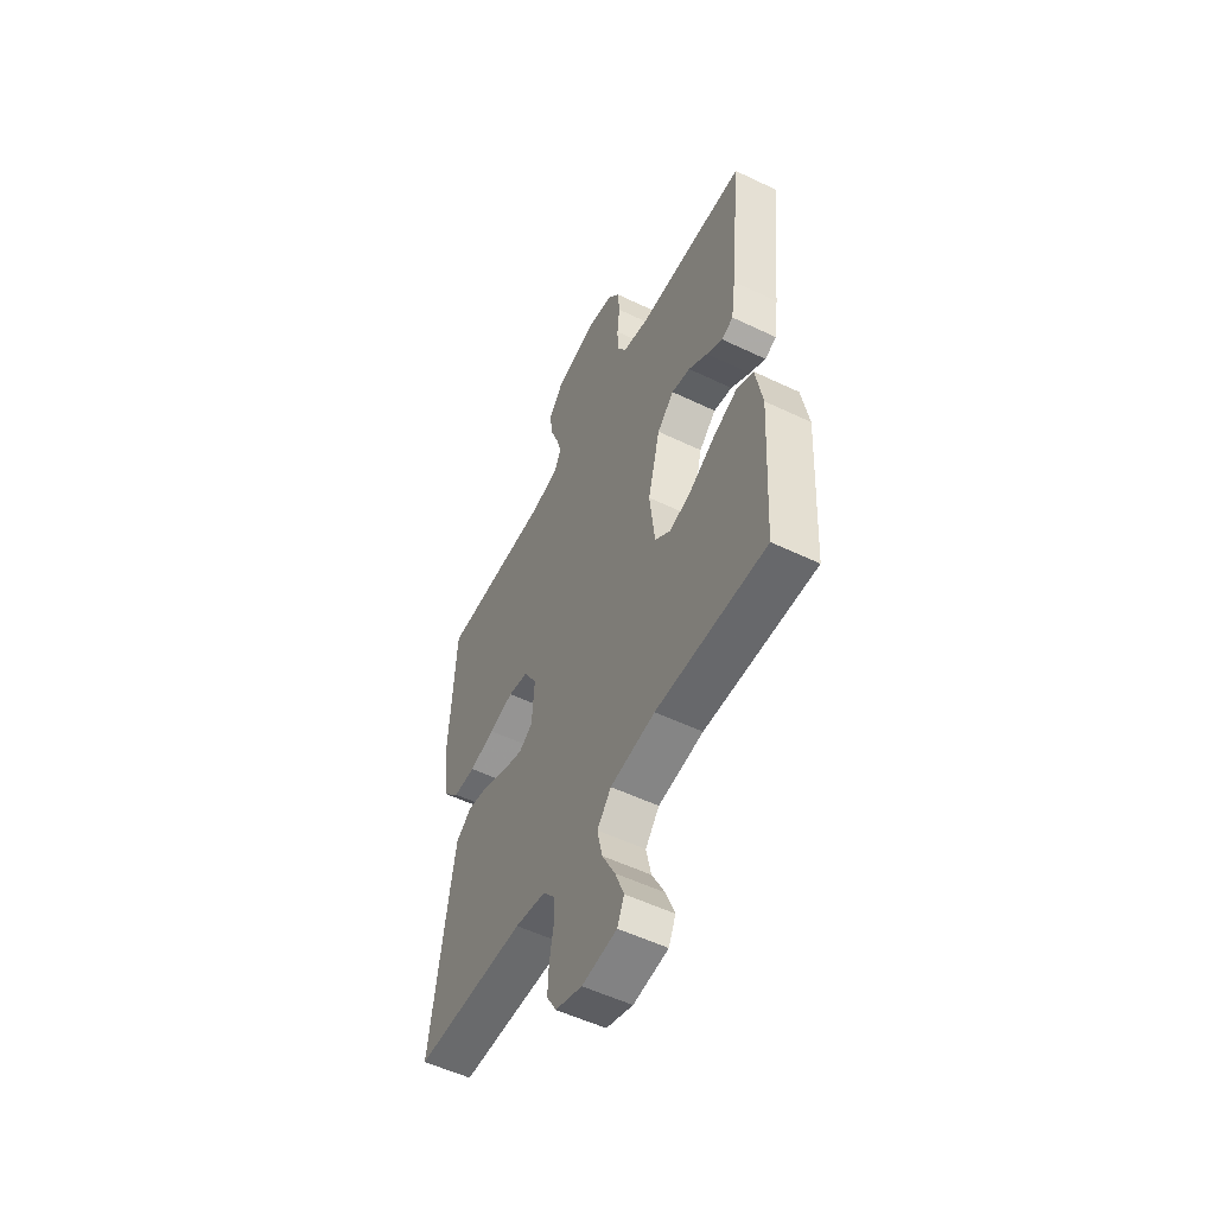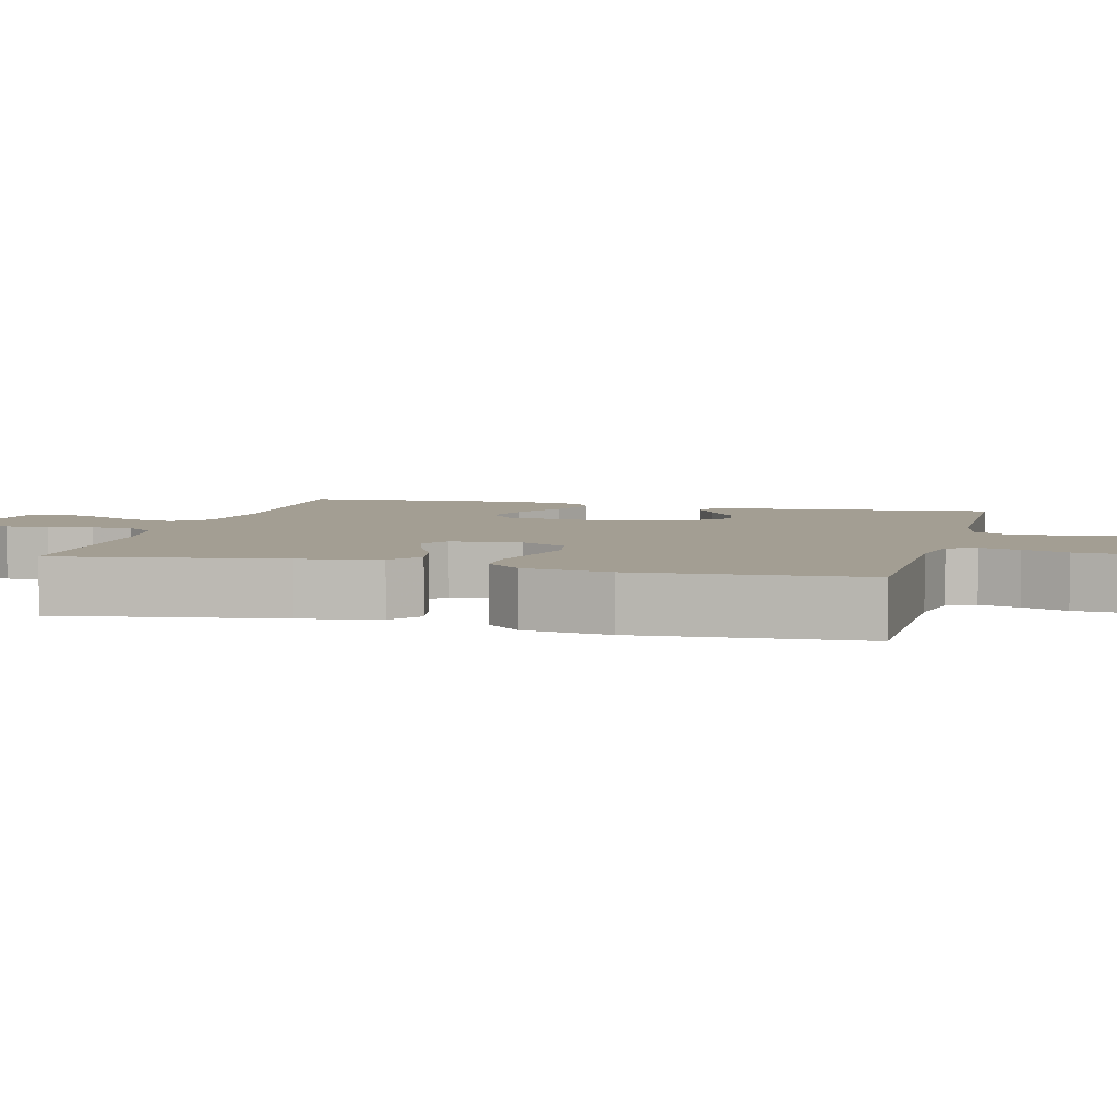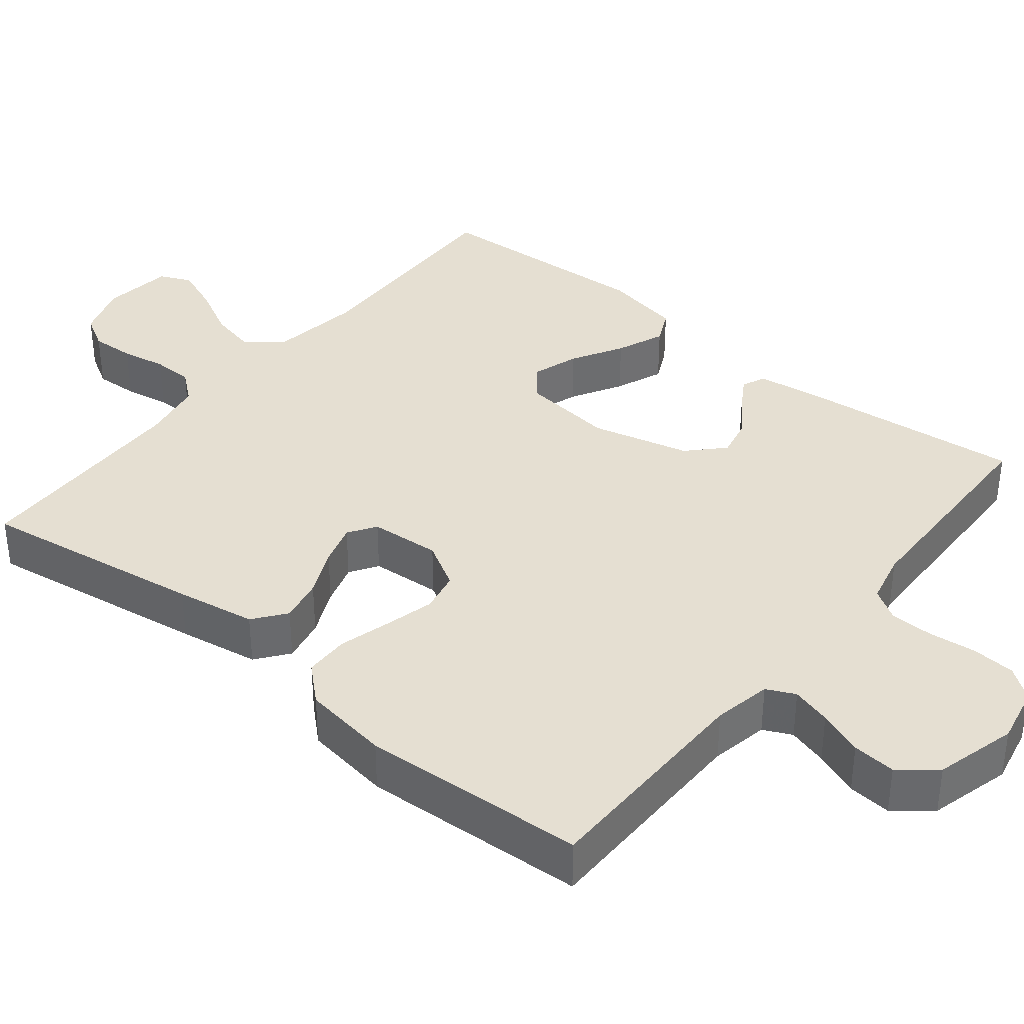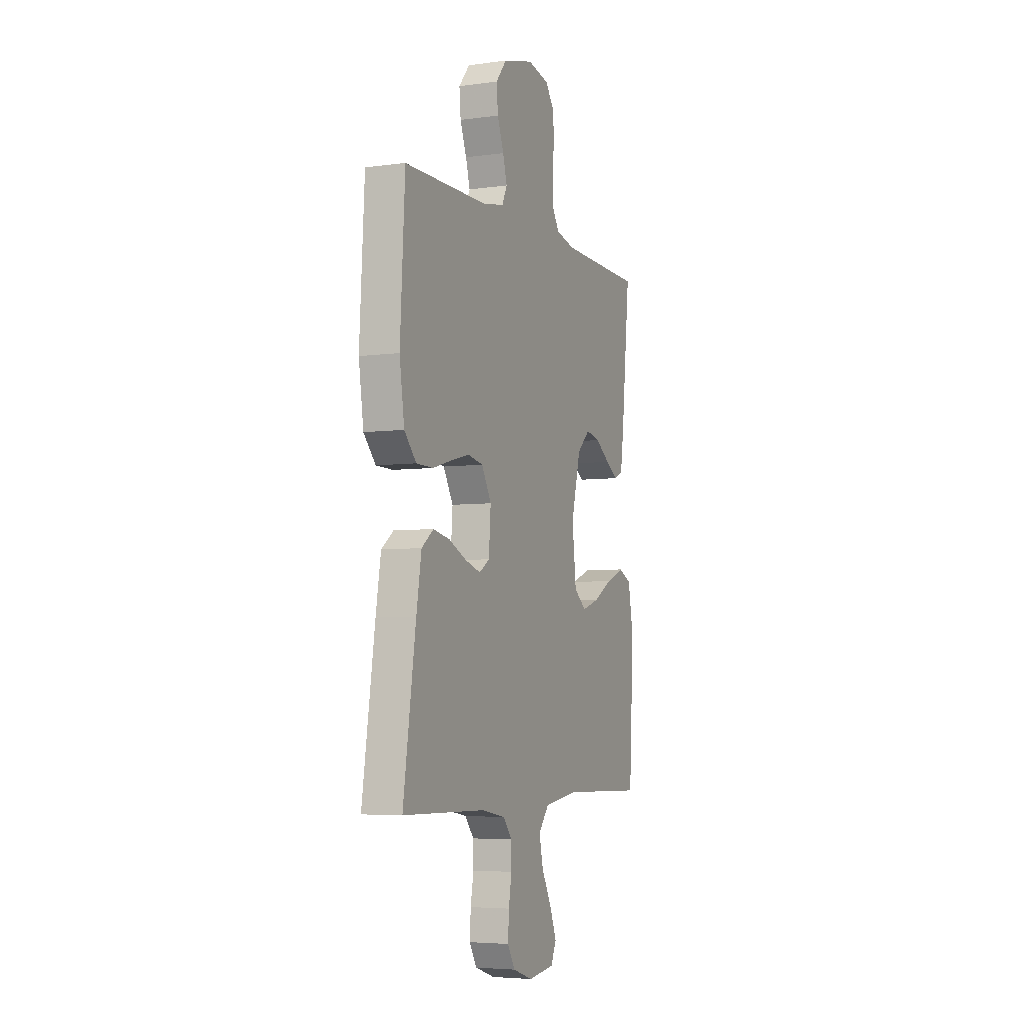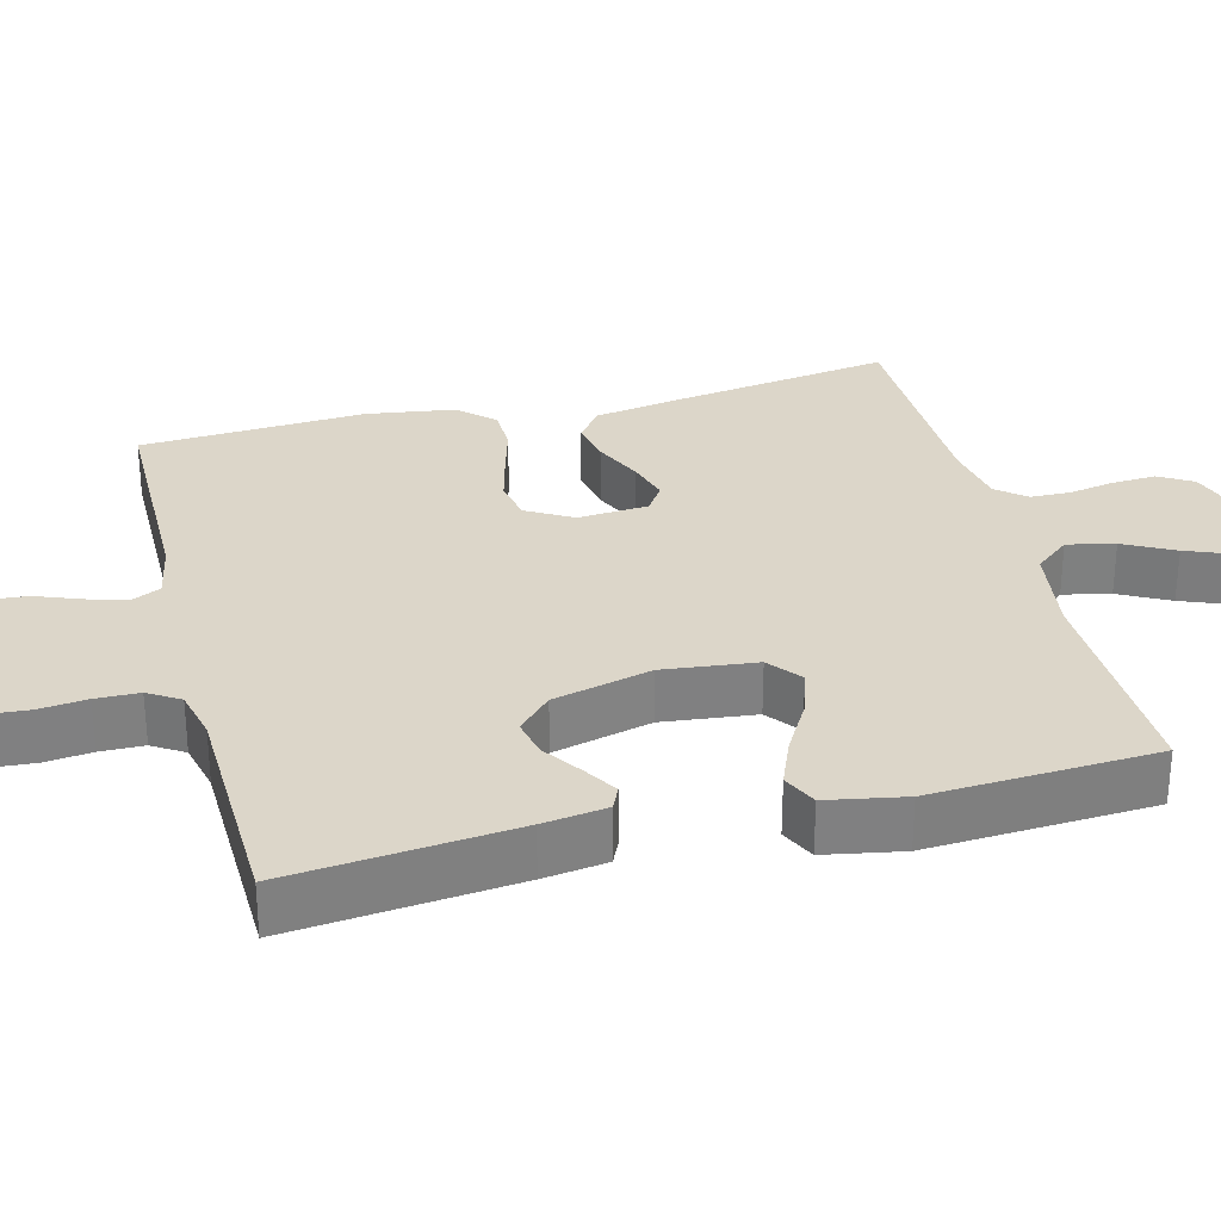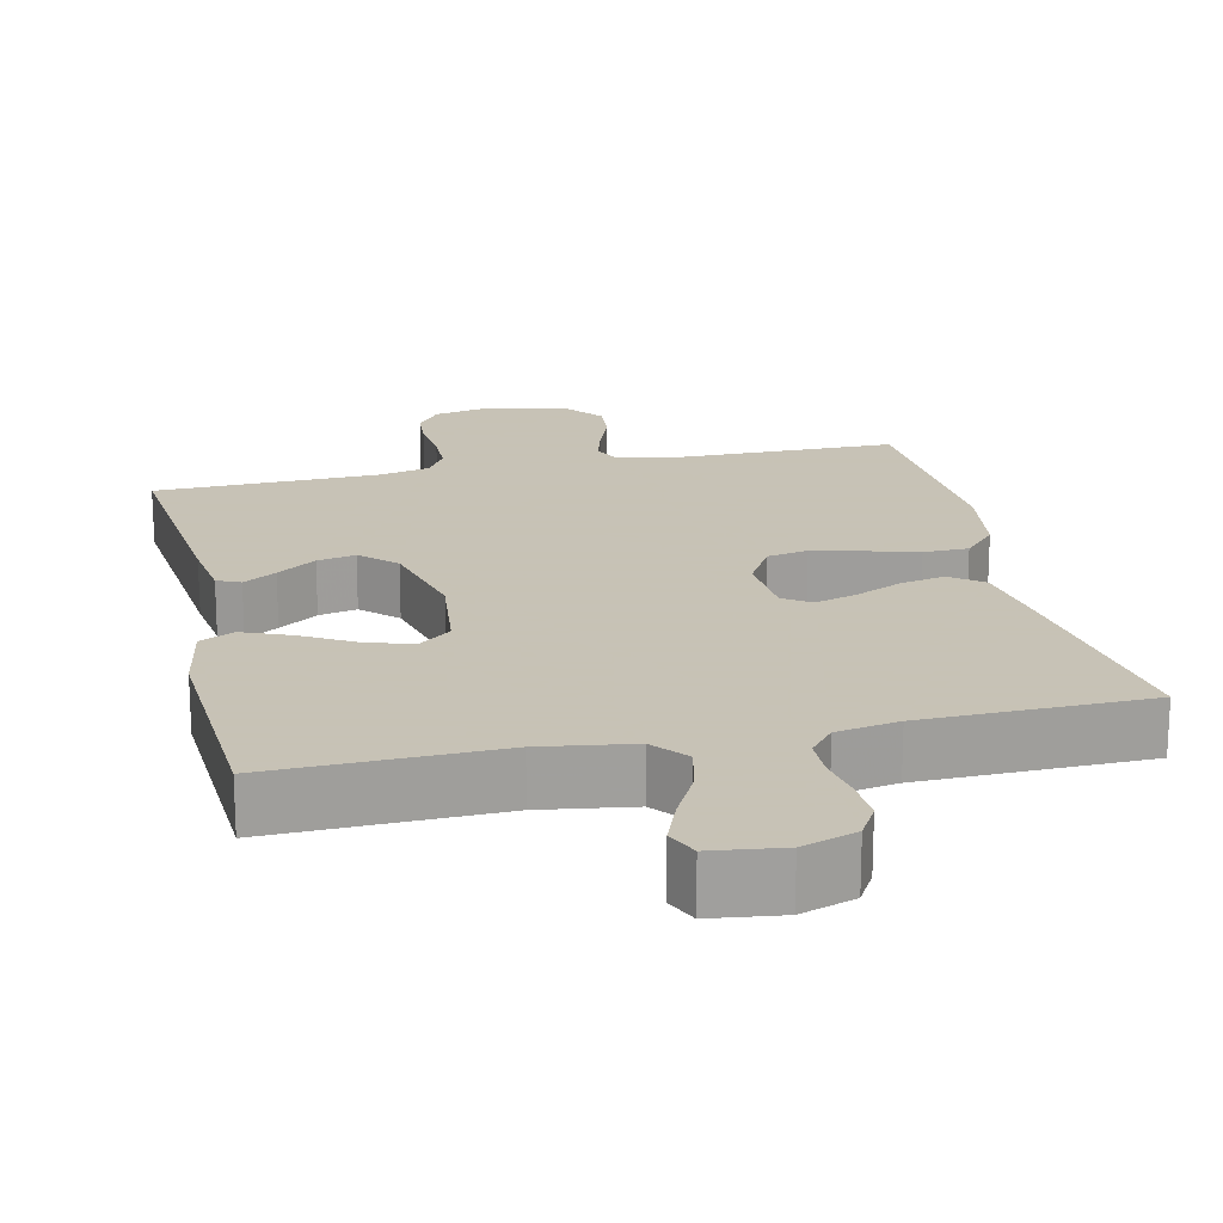
<metadata>
{"format":"obj","ext":"obj","renderer":"f3d","projection":"perspective","resolution":1024,"background":"white","views":[{"elev":-54.0,"azim":63.0,"up":"+Z"},{"elev":5.2,"azim":-75.5,"up":"+Y"},{"elev":37.3,"azim":-51.0,"up":"+Y"},{"elev":-5.2,"azim":-66.8,"up":"+Z"},{"elev":30.2,"azim":75.7,"up":"+Y"},{"elev":19.1,"azim":167.4,"up":"+Y"}]}
</metadata>
<code>
v -0.5 0.07 -0.5
v -0.455 0.07 -0.2
v -0.437 0.07 -0.093
v -0.394 0.07 -0.06
v -0.335 0.07 -0.072
v -0.272 0.07 -0.101
v -0.216 0.07 -0.118
v -0.179 0.07 -0.094
v -0.172 0.07 0
v -0.207 0.07 0.061
v -0.262 0.07 0.072
v -0.329 0.07 0.055
v -0.397 0.07 0.036
v -0.457 0.07 0.037
v -0.5 0.07 0.084
v -0.517 0.07 0.2
v -0.5 0.07 0.5
v -0.2 0.07 0.502
v -0.123 0.07 0.517
v -0.105 0.07 0.555
v -0.12 0.07 0.608
v -0.143 0.07 0.668
v -0.148 0.07 0.726
v -0.109 0.07 0.774
v 0 0.07 0.803
v 0.077 0.07 0.787
v 0.108 0.07 0.745
v 0.112 0.07 0.687
v 0.105 0.07 0.624
v 0.106 0.07 0.566
v 0.132 0.07 0.524
v 0.2 0.07 0.508
v 0.5 0.07 0.5
v 0.469 0.07 0.2
v 0.457 0.07 0.115
v 0.426 0.07 0.101
v 0.382 0.07 0.128
v 0.33 0.07 0.164
v 0.279 0.07 0.175
v 0.233 0.07 0.131
v 0.2 0.07 0
v 0.214 0.07 -0.124
v 0.258 0.07 -0.159
v 0.32 0.07 -0.139
v 0.388 0.07 -0.1
v 0.452 0.07 -0.074
v 0.498 0.07 -0.096
v 0.517 0.07 -0.2
v 0.5 0.07 -0.5
v 0.2 0.07 -0.492
v 0.078 0.07 -0.51
v 0.04 0.07 -0.556
v 0.054 0.07 -0.619
v 0.089 0.07 -0.686
v 0.113 0.07 -0.747
v 0.094 0.07 -0.789
v 0 0.07 -0.801
v -0.072 0.07 -0.777
v -0.098 0.07 -0.732
v -0.095 0.07 -0.674
v -0.084 0.07 -0.614
v -0.085 0.07 -0.56
v -0.117 0.07 -0.521
v -0.2 0.07 -0.506
v -0.5 0 -0.5
v -0.455 0 -0.2
v -0.437 0 -0.093
v -0.394 0 -0.06
v -0.335 0 -0.072
v -0.272 0 -0.101
v -0.216 0 -0.118
v -0.179 0 -0.094
v -0.172 0 0
v -0.207 0 0.061
v -0.262 0 0.072
v -0.329 0 0.055
v -0.397 0 0.036
v -0.457 0 0.037
v -0.5 0 0.084
v -0.517 0 0.2
v -0.5 0 0.5
v -0.2 0 0.502
v -0.123 0 0.517
v -0.105 0 0.555
v -0.12 0 0.608
v -0.143 0 0.668
v -0.148 0 0.726
v -0.109 0 0.774
v 0 0 0.803
v 0.077 0 0.787
v 0.108 0 0.745
v 0.112 0 0.687
v 0.105 0 0.624
v 0.106 0 0.566
v 0.132 0 0.524
v 0.2 0 0.508
v 0.5 0 0.5
v 0.469 0 0.2
v 0.457 0 0.115
v 0.426 0 0.101
v 0.382 0 0.128
v 0.33 0 0.164
v 0.279 0 0.175
v 0.233 0 0.131
v 0.2 0 0
v 0.214 0 -0.124
v 0.258 0 -0.159
v 0.32 0 -0.139
v 0.388 0 -0.1
v 0.452 0 -0.074
v 0.498 0 -0.096
v 0.517 0 -0.2
v 0.5 0 -0.5
v 0.2 0 -0.492
v 0.078 0 -0.51
v 0.04 0 -0.556
v 0.054 0 -0.619
v 0.089 0 -0.686
v 0.113 0 -0.747
v 0.094 0 -0.789
v 0 0 -0.801
v -0.072 0 -0.777
v -0.098 0 -0.732
v -0.095 0 -0.674
v -0.084 0 -0.614
v -0.085 0 -0.56
v -0.117 0 -0.521
v -0.2 0 -0.506
f 58 59 60 61
f 58 61 62
f 57 58 62
f 56 57 62
f 53 54 55 56
f 53 56 62
f 52 53 62 63
f 47 48 49 50
f 47 50 51
f 44 45 46 47
f 43 44 47 51
f 42 43 51 52
f 35 36 37 38
f 33 34 35 38
f 32 33 38 39
f 31 32 39 40
f 26 27 28 29
f 26 29 30
f 25 26 30
f 24 25 30
f 21 22 23 24
f 20 21 24 30
f 19 20 30 31
f 15 16 17 18
f 12 13 14 15
f 11 12 15 18
f 10 11 18 19
f 3 4 5 6
f 3 6 7
f 64 1 2 3
f 63 64 3 7
f 41 42 52 63
f 9 10 19 31
f 8 9 31 40
f 40 41 63
f 7 8 40 63
f 125 124 123 122
f 126 125 122
f 126 122 121
f 126 121 120
f 120 119 118 117
f 126 120 117
f 127 126 117 116
f 114 113 112 111
f 115 114 111
f 111 110 109 108
f 115 111 108 107
f 116 115 107 106
f 102 101 100 99
f 102 99 98 97
f 103 102 97 96
f 104 103 96 95
f 93 92 91 90
f 94 93 90
f 94 90 89
f 94 89 88
f 88 87 86 85
f 94 88 85 84
f 95 94 84 83
f 82 81 80 79
f 79 78 77 76
f 82 79 76 75
f 83 82 75 74
f 70 69 68 67
f 71 70 67
f 67 66 65 128
f 71 67 128 127
f 127 116 106 105
f 95 83 74 73
f 104 95 73 72
f 127 105 104
f 127 104 72 71
f 1 65 66 2
f 2 66 67 3
f 3 67 68 4
f 4 68 69 5
f 5 69 70 6
f 6 70 71 7
f 7 71 72 8
f 8 72 73 9
f 9 73 74 10
f 10 74 75 11
f 11 75 76 12
f 12 76 77 13
f 13 77 78 14
f 14 78 79 15
f 15 79 80 16
f 16 80 81 17
f 17 81 82 18
f 18 82 83 19
f 19 83 84 20
f 20 84 85 21
f 21 85 86 22
f 22 86 87 23
f 23 87 88 24
f 24 88 89 25
f 25 89 90 26
f 26 90 91 27
f 27 91 92 28
f 28 92 93 29
f 29 93 94 30
f 30 94 95 31
f 31 95 96 32
f 32 96 97 33
f 33 97 98 34
f 34 98 99 35
f 35 99 100 36
f 36 100 101 37
f 37 101 102 38
f 38 102 103 39
f 39 103 104 40
f 40 104 105 41
f 41 105 106 42
f 42 106 107 43
f 43 107 108 44
f 44 108 109 45
f 45 109 110 46
f 46 110 111 47
f 47 111 112 48
f 48 112 113 49
f 49 113 114 50
f 50 114 115 51
f 51 115 116 52
f 52 116 117 53
f 53 117 118 54
f 54 118 119 55
f 55 119 120 56
f 56 120 121 57
f 57 121 122 58
f 58 122 123 59
f 59 123 124 60
f 60 124 125 61
f 61 125 126 62
f 62 126 127 63
f 63 127 128 64
f 64 128 65 1

</code>
